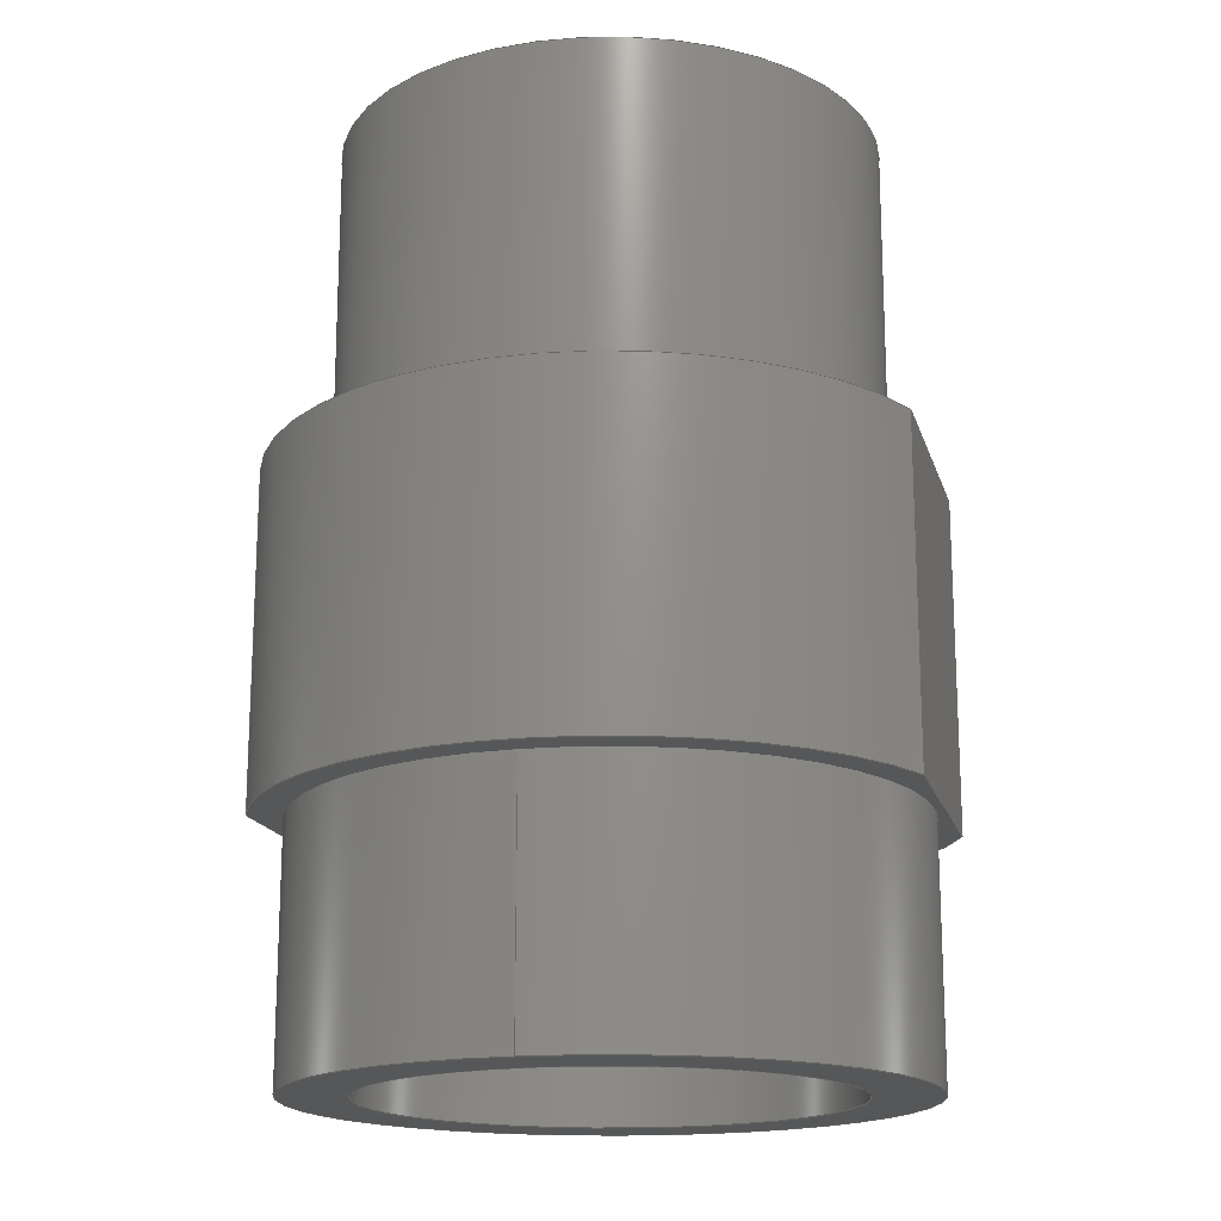
<metadata>
{"format":"step","ext":"step","renderer":"f3d","projection":"perspective","resolution":1024,"background":"white","views":[{"elev":-17.2,"azim":-75.4,"up":"+Z"}]}
</metadata>
<code>
ISO-10303-21;
DATA;
#1=MECHANICAL_DESIGN_GEOMETRIC_PRESENTATION_REPRESENTATION('',(#4),#449);
#2=SHAPE_REPRESENTATION_RELATIONSHIP('SRR','None',#456,#3);
#3=ADVANCED_BREP_SHAPE_REPRESENTATION('',(#5),#448);
#4=STYLED_ITEM('',(#465),#5);
#5=MANIFOLD_SOLID_BREP('Body1',#257);
#6=FACE_BOUND('',#48,.T.);
#7=FACE_BOUND('',#52,.T.);
#8=FACE_BOUND('',#54,.T.);
#9=FACE_BOUND('',#60,.T.);
#10=FACE_BOUND('',#62,.T.);
#11=CIRCLE('',#276,1.6);
#12=CIRCLE('',#277,1.6);
#13=CIRCLE('',#280,1.4);
#14=CIRCLE('',#281,1.4);
#15=CIRCLE('',#283,1.8);
#16=CIRCLE('',#284,1.8);
#17=CIRCLE('',#287,2);
#18=CIRCLE('',#288,2);
#19=CIRCLE('',#291,2);
#20=CIRCLE('',#294,2);
#21=CYLINDRICAL_SURFACE('',#275,1.6);
#22=CYLINDRICAL_SURFACE('',#279,1.4);
#23=CYLINDRICAL_SURFACE('',#282,1.8);
#24=CYLINDRICAL_SURFACE('',#290,2);
#25=CYLINDRICAL_SURFACE('',#293,2);
#26=FACE_OUTER_BOUND('',#42,.T.);
#27=FACE_OUTER_BOUND('',#43,.T.);
#28=FACE_OUTER_BOUND('',#44,.T.);
#29=FACE_OUTER_BOUND('',#45,.T.);
#30=FACE_OUTER_BOUND('',#46,.T.);
#31=FACE_OUTER_BOUND('',#47,.T.);
#32=FACE_OUTER_BOUND('',#49,.T.);
#33=FACE_OUTER_BOUND('',#50,.T.);
#34=FACE_OUTER_BOUND('',#51,.T.);
#35=FACE_OUTER_BOUND('',#53,.T.);
#36=FACE_OUTER_BOUND('',#55,.T.);
#37=FACE_OUTER_BOUND('',#56,.T.);
#38=FACE_OUTER_BOUND('',#57,.T.);
#39=FACE_OUTER_BOUND('',#58,.T.);
#40=FACE_OUTER_BOUND('',#59,.T.);
#41=FACE_OUTER_BOUND('',#61,.T.);
#42=EDGE_LOOP('',(#164,#165,#166,#167));
#43=EDGE_LOOP('',(#168,#169,#170,#171));
#44=EDGE_LOOP('',(#172,#173,#174,#175));
#45=EDGE_LOOP('',(#176,#177,#178,#179));
#46=EDGE_LOOP('',(#180,#181,#182,#183));
#47=EDGE_LOOP('',(#184));
#48=EDGE_LOOP('',(#185,#186,#187,#188));
#49=EDGE_LOOP('',(#189,#190,#191,#192));
#50=EDGE_LOOP('',(#193,#194,#195,#196));
#51=EDGE_LOOP('',(#197));
#52=EDGE_LOOP('',(#198));
#53=EDGE_LOOP('',(#199,#200,#201,#202));
#54=EDGE_LOOP('',(#203));
#55=EDGE_LOOP('',(#204,#205,#206,#207));
#56=EDGE_LOOP('',(#208,#209,#210,#211));
#57=EDGE_LOOP('',(#212,#213,#214,#215));
#58=EDGE_LOOP('',(#216,#217,#218,#219));
#59=EDGE_LOOP('',(#220,#221,#222,#223));
#60=EDGE_LOOP('',(#224));
#61=EDGE_LOOP('',(#225));
#62=EDGE_LOOP('',(#226,#227,#228,#229));
#63=LINE('',#378,#86);
#64=LINE('',#380,#87);
#65=LINE('',#382,#88);
#66=LINE('',#383,#89);
#67=LINE('',#386,#90);
#68=LINE('',#388,#91);
#69=LINE('',#389,#92);
#70=LINE('',#392,#93);
#71=LINE('',#394,#94);
#72=LINE('',#395,#95);
#73=LINE('',#397,#96);
#74=LINE('',#398,#97);
#75=LINE('',#403,#98);
#76=LINE('',#410,#99);
#77=LINE('',#416,#100);
#78=LINE('',#424,#101);
#79=LINE('',#427,#102);
#80=LINE('',#430,#103);
#81=LINE('',#432,#104);
#82=LINE('',#433,#105);
#83=LINE('',#437,#106);
#84=LINE('',#440,#107);
#85=LINE('',#441,#108);
#86=VECTOR('',#301,1);
#87=VECTOR('',#302,1);
#88=VECTOR('',#303,1);
#89=VECTOR('',#304,1);
#90=VECTOR('',#307,1);
#91=VECTOR('',#308,1);
#92=VECTOR('',#309,1);
#93=VECTOR('',#312,1);
#94=VECTOR('',#313,1);
#95=VECTOR('',#314,1);
#96=VECTOR('',#317,1);
#97=VECTOR('',#318,1);
#98=VECTOR('',#323,1.6);
#99=VECTOR('',#332,1.4);
#100=VECTOR('',#339,1.8);
#101=VECTOR('',#348,1);
#102=VECTOR('',#351,1);
#103=VECTOR('',#354,1);
#104=VECTOR('',#355,1);
#105=VECTOR('',#356,1);
#106=VECTOR('',#361,1);
#107=VECTOR('',#364,1);
#108=VECTOR('',#365,1);
#109=VERTEX_POINT('',#376);
#110=VERTEX_POINT('',#377);
#111=VERTEX_POINT('',#379);
#112=VERTEX_POINT('',#381);
#113=VERTEX_POINT('',#385);
#114=VERTEX_POINT('',#387);
#115=VERTEX_POINT('',#391);
#116=VERTEX_POINT('',#393);
#117=VERTEX_POINT('',#400);
#118=VERTEX_POINT('',#402);
#119=VERTEX_POINT('',#407);
#120=VERTEX_POINT('',#409);
#121=VERTEX_POINT('',#413);
#122=VERTEX_POINT('',#415);
#123=VERTEX_POINT('',#420);
#124=VERTEX_POINT('',#421);
#125=VERTEX_POINT('',#423);
#126=VERTEX_POINT('',#425);
#127=VERTEX_POINT('',#429);
#128=VERTEX_POINT('',#431);
#129=VERTEX_POINT('',#435);
#130=VERTEX_POINT('',#439);
#131=EDGE_CURVE('',#109,#110,#63,.T.);
#132=EDGE_CURVE('',#111,#109,#64,.T.);
#133=EDGE_CURVE('',#112,#111,#65,.T.);
#134=EDGE_CURVE('',#112,#110,#66,.T.);
#135=EDGE_CURVE('',#110,#113,#67,.T.);
#136=EDGE_CURVE('',#114,#112,#68,.T.);
#137=EDGE_CURVE('',#114,#113,#69,.T.);
#138=EDGE_CURVE('',#113,#115,#70,.T.);
#139=EDGE_CURVE('',#116,#114,#71,.T.);
#140=EDGE_CURVE('',#116,#115,#72,.T.);
#141=EDGE_CURVE('',#115,#109,#73,.T.);
#142=EDGE_CURVE('',#111,#116,#74,.T.);
#143=EDGE_CURVE('',#117,#117,#11,.T.);
#144=EDGE_CURVE('',#117,#118,#75,.T.);
#145=EDGE_CURVE('',#118,#118,#12,.T.);
#146=EDGE_CURVE('',#119,#119,#13,.T.);
#147=EDGE_CURVE('',#119,#120,#76,.T.);
#148=EDGE_CURVE('',#120,#120,#14,.T.);
#149=EDGE_CURVE('',#121,#121,#15,.T.);
#150=EDGE_CURVE('',#121,#122,#77,.T.);
#151=EDGE_CURVE('',#122,#122,#16,.T.);
#152=EDGE_CURVE('',#123,#124,#17,.T.);
#153=EDGE_CURVE('',#123,#125,#78,.T.);
#154=EDGE_CURVE('',#126,#125,#18,.T.);
#155=EDGE_CURVE('',#124,#126,#79,.T.);
#156=EDGE_CURVE('',#123,#127,#80,.T.);
#157=EDGE_CURVE('',#128,#127,#81,.T.);
#158=EDGE_CURVE('',#125,#128,#82,.T.);
#159=EDGE_CURVE('',#129,#128,#19,.T.);
#160=EDGE_CURVE('',#126,#129,#83,.T.);
#161=EDGE_CURVE('',#130,#129,#84,.T.);
#162=EDGE_CURVE('',#124,#130,#85,.T.);
#163=EDGE_CURVE('',#127,#130,#20,.T.);
#164=ORIENTED_EDGE('',*,*,#131,.F.);
#165=ORIENTED_EDGE('',*,*,#132,.F.);
#166=ORIENTED_EDGE('',*,*,#133,.F.);
#167=ORIENTED_EDGE('',*,*,#134,.T.);
#168=ORIENTED_EDGE('',*,*,#135,.F.);
#169=ORIENTED_EDGE('',*,*,#134,.F.);
#170=ORIENTED_EDGE('',*,*,#136,.F.);
#171=ORIENTED_EDGE('',*,*,#137,.T.);
#172=ORIENTED_EDGE('',*,*,#138,.F.);
#173=ORIENTED_EDGE('',*,*,#137,.F.);
#174=ORIENTED_EDGE('',*,*,#139,.F.);
#175=ORIENTED_EDGE('',*,*,#140,.T.);
#176=ORIENTED_EDGE('',*,*,#141,.F.);
#177=ORIENTED_EDGE('',*,*,#140,.F.);
#178=ORIENTED_EDGE('',*,*,#142,.F.);
#179=ORIENTED_EDGE('',*,*,#132,.T.);
#180=ORIENTED_EDGE('',*,*,#143,.F.);
#181=ORIENTED_EDGE('',*,*,#144,.T.);
#182=ORIENTED_EDGE('',*,*,#145,.F.);
#183=ORIENTED_EDGE('',*,*,#144,.F.);
#184=ORIENTED_EDGE('',*,*,#143,.T.);
#185=ORIENTED_EDGE('',*,*,#139,.T.);
#186=ORIENTED_EDGE('',*,*,#136,.T.);
#187=ORIENTED_EDGE('',*,*,#133,.T.);
#188=ORIENTED_EDGE('',*,*,#142,.T.);
#189=ORIENTED_EDGE('',*,*,#146,.F.);
#190=ORIENTED_EDGE('',*,*,#147,.T.);
#191=ORIENTED_EDGE('',*,*,#148,.F.);
#192=ORIENTED_EDGE('',*,*,#147,.F.);
#193=ORIENTED_EDGE('',*,*,#149,.F.);
#194=ORIENTED_EDGE('',*,*,#150,.T.);
#195=ORIENTED_EDGE('',*,*,#151,.F.);
#196=ORIENTED_EDGE('',*,*,#150,.F.);
#197=ORIENTED_EDGE('',*,*,#149,.T.);
#198=ORIENTED_EDGE('',*,*,#146,.T.);
#199=ORIENTED_EDGE('',*,*,#152,.F.);
#200=ORIENTED_EDGE('',*,*,#153,.T.);
#201=ORIENTED_EDGE('',*,*,#154,.F.);
#202=ORIENTED_EDGE('',*,*,#155,.F.);
#203=ORIENTED_EDGE('',*,*,#151,.T.);
#204=ORIENTED_EDGE('',*,*,#153,.F.);
#205=ORIENTED_EDGE('',*,*,#156,.T.);
#206=ORIENTED_EDGE('',*,*,#157,.F.);
#207=ORIENTED_EDGE('',*,*,#158,.F.);
#208=ORIENTED_EDGE('',*,*,#154,.T.);
#209=ORIENTED_EDGE('',*,*,#158,.T.);
#210=ORIENTED_EDGE('',*,*,#159,.F.);
#211=ORIENTED_EDGE('',*,*,#160,.F.);
#212=ORIENTED_EDGE('',*,*,#155,.T.);
#213=ORIENTED_EDGE('',*,*,#160,.T.);
#214=ORIENTED_EDGE('',*,*,#161,.F.);
#215=ORIENTED_EDGE('',*,*,#162,.F.);
#216=ORIENTED_EDGE('',*,*,#152,.T.);
#217=ORIENTED_EDGE('',*,*,#162,.T.);
#218=ORIENTED_EDGE('',*,*,#163,.F.);
#219=ORIENTED_EDGE('',*,*,#156,.F.);
#220=ORIENTED_EDGE('',*,*,#163,.T.);
#221=ORIENTED_EDGE('',*,*,#161,.T.);
#222=ORIENTED_EDGE('',*,*,#159,.T.);
#223=ORIENTED_EDGE('',*,*,#157,.T.);
#224=ORIENTED_EDGE('',*,*,#145,.T.);
#225=ORIENTED_EDGE('',*,*,#148,.T.);
#226=ORIENTED_EDGE('',*,*,#138,.T.);
#227=ORIENTED_EDGE('',*,*,#141,.T.);
#228=ORIENTED_EDGE('',*,*,#131,.T.);
#229=ORIENTED_EDGE('',*,*,#135,.T.);
#230=PLANE('',#271);
#231=PLANE('',#272);
#232=PLANE('',#273);
#233=PLANE('',#274);
#234=PLANE('',#278);
#235=PLANE('',#285);
#236=PLANE('',#286);
#237=PLANE('',#289);
#238=PLANE('',#292);
#239=PLANE('',#295);
#240=PLANE('',#296);
#241=ADVANCED_FACE('',(#26),#230,.F.);
#242=ADVANCED_FACE('',(#27),#231,.F.);
#243=ADVANCED_FACE('',(#28),#232,.F.);
#244=ADVANCED_FACE('',(#29),#233,.F.);
#245=ADVANCED_FACE('',(#30),#21,.T.);
#246=ADVANCED_FACE('',(#31,#6),#234,.T.);
#247=ADVANCED_FACE('',(#32),#22,.F.);
#248=ADVANCED_FACE('',(#33),#23,.T.);
#249=ADVANCED_FACE('',(#34,#7),#235,.T.);
#250=ADVANCED_FACE('',(#35,#8),#236,.F.);
#251=ADVANCED_FACE('',(#36),#237,.T.);
#252=ADVANCED_FACE('',(#37),#24,.T.);
#253=ADVANCED_FACE('',(#38),#238,.T.);
#254=ADVANCED_FACE('',(#39),#25,.T.);
#255=ADVANCED_FACE('',(#40,#9),#239,.T.);
#256=ADVANCED_FACE('',(#41,#10),#240,.F.);
#257=CLOSED_SHELL('',(#241,#242,#243,#244,#245,#246,#247,#248,#249,#250,
#251,#252,#253,#254,#255,#256));
#258=DERIVED_UNIT_ELEMENT(#260,1);
#259=DERIVED_UNIT_ELEMENT(#451,3);
#260=(
MASS_UNIT()
NAMED_UNIT(*)
SI_UNIT(.KILO.,.GRAM.)
);
#261=DERIVED_UNIT((#258,#259));
#262=MEASURE_REPRESENTATION_ITEM('density measure',
POSITIVE_RATIO_MEASURE(7850),#261);
#263=PROPERTY_DEFINITION_REPRESENTATION(#268,#265);
#264=PROPERTY_DEFINITION_REPRESENTATION(#269,#266);
#265=REPRESENTATION('material name',(#267),#448);
#266=REPRESENTATION('density',(#262),#448);
#267=DESCRIPTIVE_REPRESENTATION_ITEM('Steel','Steel');
#268=PROPERTY_DEFINITION('material property','material name',#458);
#269=PROPERTY_DEFINITION('material property','density of part',#458);
#270=AXIS2_PLACEMENT_3D('placement',#374,#297,#298);
#271=AXIS2_PLACEMENT_3D('',#375,#299,#300);
#272=AXIS2_PLACEMENT_3D('',#384,#305,#306);
#273=AXIS2_PLACEMENT_3D('',#390,#310,#311);
#274=AXIS2_PLACEMENT_3D('',#396,#315,#316);
#275=AXIS2_PLACEMENT_3D('',#399,#319,#320);
#276=AXIS2_PLACEMENT_3D('',#401,#321,#322);
#277=AXIS2_PLACEMENT_3D('',#404,#324,#325);
#278=AXIS2_PLACEMENT_3D('',#405,#326,#327);
#279=AXIS2_PLACEMENT_3D('',#406,#328,#329);
#280=AXIS2_PLACEMENT_3D('',#408,#330,#331);
#281=AXIS2_PLACEMENT_3D('',#411,#333,#334);
#282=AXIS2_PLACEMENT_3D('',#412,#335,#336);
#283=AXIS2_PLACEMENT_3D('',#414,#337,#338);
#284=AXIS2_PLACEMENT_3D('',#417,#340,#341);
#285=AXIS2_PLACEMENT_3D('',#418,#342,#343);
#286=AXIS2_PLACEMENT_3D('',#419,#344,#345);
#287=AXIS2_PLACEMENT_3D('',#422,#346,#347);
#288=AXIS2_PLACEMENT_3D('',#426,#349,#350);
#289=AXIS2_PLACEMENT_3D('',#428,#352,#353);
#290=AXIS2_PLACEMENT_3D('',#434,#357,#358);
#291=AXIS2_PLACEMENT_3D('',#436,#359,#360);
#292=AXIS2_PLACEMENT_3D('',#438,#362,#363);
#293=AXIS2_PLACEMENT_3D('',#442,#366,#367);
#294=AXIS2_PLACEMENT_3D('',#443,#368,#369);
#295=AXIS2_PLACEMENT_3D('',#444,#370,#371);
#296=AXIS2_PLACEMENT_3D('',#445,#372,#373);
#297=DIRECTION('axis',(0,0,1));
#298=DIRECTION('refdir',(1,0,0));
#299=DIRECTION('center_axis',(1,-1.166e-15,0));
#300=DIRECTION('ref_axis',(-1.166e-15,-1,0));
#301=DIRECTION('',(1.166e-15,1,0));
#302=DIRECTION('',(0,0,-1));
#303=DIRECTION('',(-1.166e-15,-1,0));
#304=DIRECTION('',(0,0,-1));
#305=DIRECTION('center_axis',(-2.914e-16,1,0));
#306=DIRECTION('ref_axis',(1,2.914e-16,0));
#307=DIRECTION('',(-1,-2.914e-16,0));
#308=DIRECTION('',(1,2.914e-16,0));
#309=DIRECTION('',(0,0,-1));
#310=DIRECTION('center_axis',(-1,4.662e-16,0));
#311=DIRECTION('ref_axis',(4.662e-16,1,0));
#312=DIRECTION('',(-4.662e-16,-1,0));
#313=DIRECTION('',(4.662e-16,1,0));
#314=DIRECTION('',(0,0,-1));
#315=DIRECTION('center_axis',(0,-1,0));
#316=DIRECTION('ref_axis',(-1,0,0));
#317=DIRECTION('',(1,0,0));
#318=DIRECTION('',(-1,0,0));
#319=DIRECTION('center_axis',(0,0,1));
#320=DIRECTION('ref_axis',(-1,0,0));
#321=DIRECTION('center_axis',(0,0,1));
#322=DIRECTION('ref_axis',(-1,0,0));
#323=DIRECTION('',(0,0,-1));
#324=DIRECTION('center_axis',(0,0,-1));
#325=DIRECTION('ref_axis',(-1,0,0));
#326=DIRECTION('center_axis',(0,0,1));
#327=DIRECTION('ref_axis',(-1,0,0));
#328=DIRECTION('center_axis',(0,0,-1));
#329=DIRECTION('ref_axis',(1,0,0));
#330=DIRECTION('center_axis',(0,0,1));
#331=DIRECTION('ref_axis',(1,0,0));
#332=DIRECTION('',(0,0,1));
#333=DIRECTION('center_axis',(0,0,-1));
#334=DIRECTION('ref_axis',(1,0,0));
#335=DIRECTION('center_axis',(0,0,-1));
#336=DIRECTION('ref_axis',(1,0,0));
#337=DIRECTION('center_axis',(0,0,-1));
#338=DIRECTION('ref_axis',(1,0,0));
#339=DIRECTION('',(0,0,1));
#340=DIRECTION('center_axis',(0,0,1));
#341=DIRECTION('ref_axis',(1,0,0));
#342=DIRECTION('center_axis',(0,0,-1));
#343=DIRECTION('ref_axis',(1,0,0));
#344=DIRECTION('center_axis',(0,0,1));
#345=DIRECTION('ref_axis',(1,0,0));
#346=DIRECTION('center_axis',(0,0,1));
#347=DIRECTION('ref_axis',(-0.38,0.925,0));
#348=DIRECTION('',(1,0,0));
#349=DIRECTION('center_axis',(0,0,1));
#350=DIRECTION('ref_axis',(0.38,-0.925,0));
#351=DIRECTION('',(1,-4.383e-16,0));
#352=DIRECTION('center_axis',(0,1,0));
#353=DIRECTION('ref_axis',(-1,0,0));
#354=DIRECTION('',(0,0,1));
#355=DIRECTION('',(-1,0,0));
#356=DIRECTION('',(0,0,1));
#357=DIRECTION('center_axis',(0,0,1));
#358=DIRECTION('ref_axis',(0.38,-0.925,0));
#359=DIRECTION('center_axis',(0,0,1));
#360=DIRECTION('ref_axis',(0.38,-0.925,0));
#361=DIRECTION('',(0,0,1));
#362=DIRECTION('center_axis',(-4.383e-16,-1,0));
#363=DIRECTION('ref_axis',(1,-4.383e-16,0));
#364=DIRECTION('',(1,-4.383e-16,0));
#365=DIRECTION('',(0,0,1));
#366=DIRECTION('center_axis',(0,0,1));
#367=DIRECTION('ref_axis',(-0.38,0.925,0));
#368=DIRECTION('center_axis',(0,0,1));
#369=DIRECTION('ref_axis',(-0.38,0.925,0));
#370=DIRECTION('center_axis',(0,0,1));
#371=DIRECTION('ref_axis',(1,0,0));
#372=DIRECTION('center_axis',(0,0,1));
#373=DIRECTION('ref_axis',(1,0,0));
#374=CARTESIAN_POINT('',(0,0,0));
#375=CARTESIAN_POINT('Origin',(0.4763,0.4763,4));
#376=CARTESIAN_POINT('',(0.4762,-0.4763,0));
#377=CARTESIAN_POINT('',(0.4763,0.4763,0));
#378=CARTESIAN_POINT('',(0.4763,0.2381,0));
#379=CARTESIAN_POINT('',(0.4762,-0.4763,4));
#380=CARTESIAN_POINT('',(0.4762,-0.4763,4));
#381=CARTESIAN_POINT('',(0.4763,0.4763,4));
#382=CARTESIAN_POINT('',(0.4763,0.2381,4));
#383=CARTESIAN_POINT('',(0.4763,0.4763,4));
#384=CARTESIAN_POINT('Origin',(-0.4762,0.4763,4));
#385=CARTESIAN_POINT('',(-0.4762,0.4763,0));
#386=CARTESIAN_POINT('',(-0.2381,0.4763,0));
#387=CARTESIAN_POINT('',(-0.4762,0.4763,4));
#388=CARTESIAN_POINT('',(-0.2381,0.4763,4));
#389=CARTESIAN_POINT('',(-0.4762,0.4763,4));
#390=CARTESIAN_POINT('Origin',(-0.4763,-0.4763,4));
#391=CARTESIAN_POINT('',(-0.4763,-0.4763,0));
#392=CARTESIAN_POINT('',(-0.4763,-0.2381,0));
#393=CARTESIAN_POINT('',(-0.4763,-0.4763,4));
#394=CARTESIAN_POINT('',(-0.4763,-0.2381,4));
#395=CARTESIAN_POINT('',(-0.4763,-0.4763,4));
#396=CARTESIAN_POINT('Origin',(0.4762,-0.4763,4));
#397=CARTESIAN_POINT('',(0.2381,-0.4763,0));
#398=CARTESIAN_POINT('',(0.2381,-0.4763,4));
#399=CARTESIAN_POINT('Origin',(0,0,2));
#400=CARTESIAN_POINT('',(1.6,1.959e-16,4));
#401=CARTESIAN_POINT('Origin',(0,0,4));
#402=CARTESIAN_POINT('',(1.6,1.959e-16,2));
#403=CARTESIAN_POINT('',(1.6,1.959e-16,2));
#404=CARTESIAN_POINT('Origin',(0,0,2));
#405=CARTESIAN_POINT('Origin',(0,0,4));
#406=CARTESIAN_POINT('Origin',(0,0,0));
#407=CARTESIAN_POINT('',(-1.4,1.715e-16,-1.5));
#408=CARTESIAN_POINT('Origin',(0,0,-1.5));
#409=CARTESIAN_POINT('',(-1.4,1.715e-16,0));
#410=CARTESIAN_POINT('',(-1.4,1.715e-16,0));
#411=CARTESIAN_POINT('Origin',(0,0,0));
#412=CARTESIAN_POINT('Origin',(0,0,0));
#413=CARTESIAN_POINT('',(-1.8,2.204e-16,-1.5));
#414=CARTESIAN_POINT('Origin',(0,0,-1.5));
#415=CARTESIAN_POINT('',(-1.8,2.204e-16,0));
#416=CARTESIAN_POINT('',(-1.8,2.204e-16,0));
#417=CARTESIAN_POINT('Origin',(0,0,0));
#418=CARTESIAN_POINT('Origin',(0,0,-1.5));
#419=CARTESIAN_POINT('Origin',(4.441e-16,0,0));
#420=CARTESIAN_POINT('',(-0.7599,1.85,0));
#421=CARTESIAN_POINT('',(-0.7599,-1.85,0));
#422=CARTESIAN_POINT('Origin',(0,0,0));
#423=CARTESIAN_POINT('',(0.7599,1.85,0));
#424=CARTESIAN_POINT('',(-0.7599,1.85,0));
#425=CARTESIAN_POINT('',(0.7599,-1.85,0));
#426=CARTESIAN_POINT('Origin',(0,0,0));
#427=CARTESIAN_POINT('',(-0.7599,-1.85,0));
#428=CARTESIAN_POINT('Origin',(0.7599,1.85,0));
#429=CARTESIAN_POINT('',(-0.7599,1.85,2));
#430=CARTESIAN_POINT('',(-0.7599,1.85,0));
#431=CARTESIAN_POINT('',(0.7599,1.85,2));
#432=CARTESIAN_POINT('',(-0.7599,1.85,2));
#433=CARTESIAN_POINT('',(0.7599,1.85,0));
#434=CARTESIAN_POINT('Origin',(0,0,0));
#435=CARTESIAN_POINT('',(0.7599,-1.85,2));
#436=CARTESIAN_POINT('Origin',(0,0,2));
#437=CARTESIAN_POINT('',(0.7599,-1.85,0));
#438=CARTESIAN_POINT('Origin',(-0.7599,-1.85,0));
#439=CARTESIAN_POINT('',(-0.7599,-1.85,2));
#440=CARTESIAN_POINT('',(-0.7599,-1.85,2));
#441=CARTESIAN_POINT('',(-0.7599,-1.85,0));
#442=CARTESIAN_POINT('Origin',(0,0,0));
#443=CARTESIAN_POINT('Origin',(0,0,2));
#444=CARTESIAN_POINT('Origin',(4.441e-16,0,2));
#445=CARTESIAN_POINT('Origin',(4.441e-16,0,0));
#446=UNCERTAINTY_MEASURE_WITH_UNIT(LENGTH_MEASURE(0.001),#450,
'DISTANCE_ACCURACY_VALUE',
'Maximum model space distance between geometric entities at asserted c
onnectivities');
#447=UNCERTAINTY_MEASURE_WITH_UNIT(LENGTH_MEASURE(0.001),#450,
'DISTANCE_ACCURACY_VALUE',
'Maximum model space distance between geometric entities at asserted c
onnectivities');
#448=(
GEOMETRIC_REPRESENTATION_CONTEXT(3)
GLOBAL_UNCERTAINTY_ASSIGNED_CONTEXT((#446))
GLOBAL_UNIT_ASSIGNED_CONTEXT((#450,#452,#453))
REPRESENTATION_CONTEXT('','3D')
);
#449=(
GEOMETRIC_REPRESENTATION_CONTEXT(3)
GLOBAL_UNCERTAINTY_ASSIGNED_CONTEXT((#447))
GLOBAL_UNIT_ASSIGNED_CONTEXT((#450,#452,#453))
REPRESENTATION_CONTEXT('','3D')
);
#450=(
LENGTH_UNIT()
NAMED_UNIT(*)
SI_UNIT(.CENTI.,.METRE.)
);
#451=(
LENGTH_UNIT()
NAMED_UNIT(*)
SI_UNIT($,.METRE.)
);
#452=(
NAMED_UNIT(*)
PLANE_ANGLE_UNIT()
SI_UNIT($,.RADIAN.)
);
#453=(
NAMED_UNIT(*)
SI_UNIT($,.STERADIAN.)
SOLID_ANGLE_UNIT()
);
#454=SHAPE_DEFINITION_REPRESENTATION(#455,#456);
#455=PRODUCT_DEFINITION_SHAPE('',$,#458);
#456=SHAPE_REPRESENTATION('',(#270),#448);
#457=PRODUCT_DEFINITION_CONTEXT('part definition',#462,'design');
#458=PRODUCT_DEFINITION('Untitled','Untitled',#459,#457);
#459=PRODUCT_DEFINITION_FORMATION('',$,#464);
#460=PRODUCT_RELATED_PRODUCT_CATEGORY('Untitled','Untitled',(#464));
#461=APPLICATION_PROTOCOL_DEFINITION('international standard',
'automotive_design',2009,#462);
#462=APPLICATION_CONTEXT(
'Core Data for Automotive Mechanical Design Process');
#463=PRODUCT_CONTEXT('part definition',#462,'mechanical');
#464=PRODUCT('Untitled','Untitled',$,(#463));
#465=PRESENTATION_STYLE_ASSIGNMENT((#466));
#466=SURFACE_STYLE_USAGE(.BOTH.,#467);
#467=SURFACE_SIDE_STYLE('',(#468));
#468=SURFACE_STYLE_FILL_AREA(#469);
#469=FILL_AREA_STYLE('Steel - Satin',(#470));
#470=FILL_AREA_STYLE_COLOUR('Steel - Satin',#471);
#471=COLOUR_RGB('Steel - Satin',0.6275,0.6275,0.6275);
ENDSEC;
END-ISO-10303-21;

</code>
